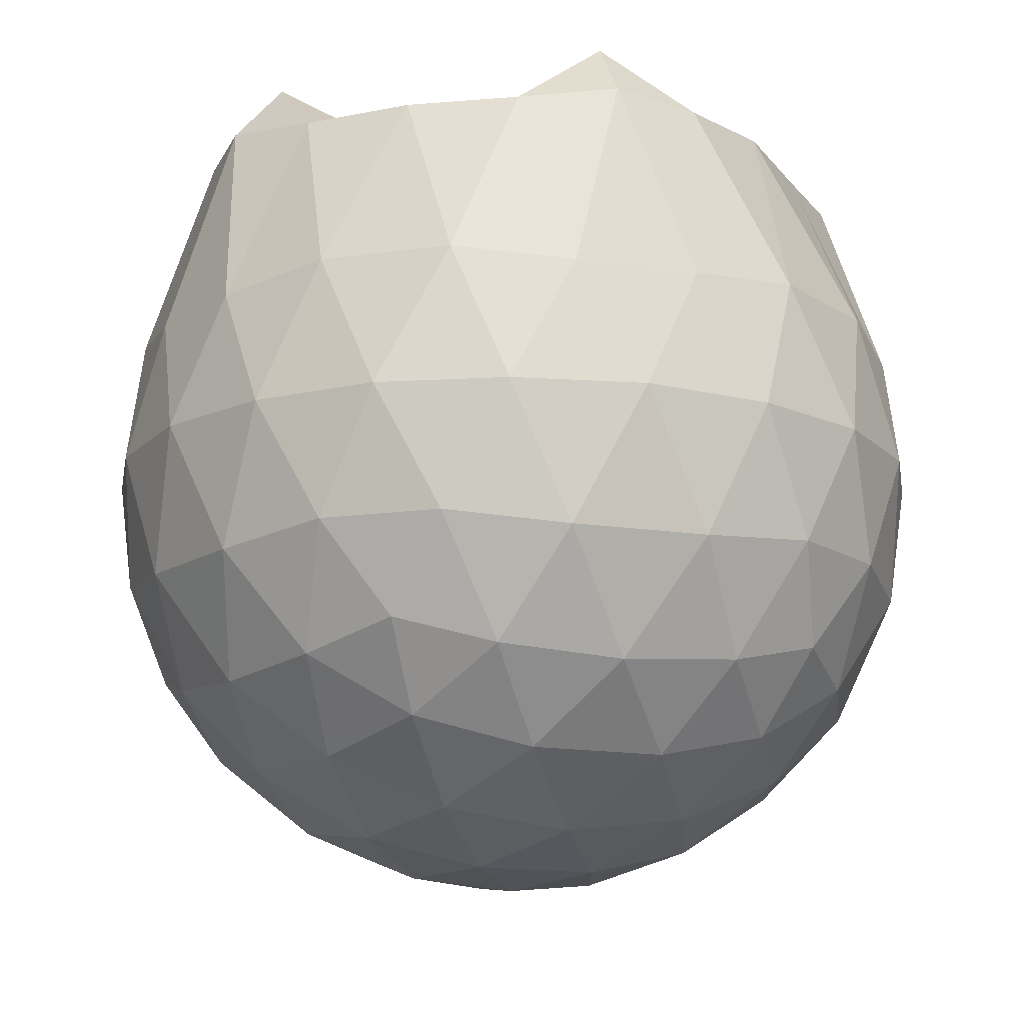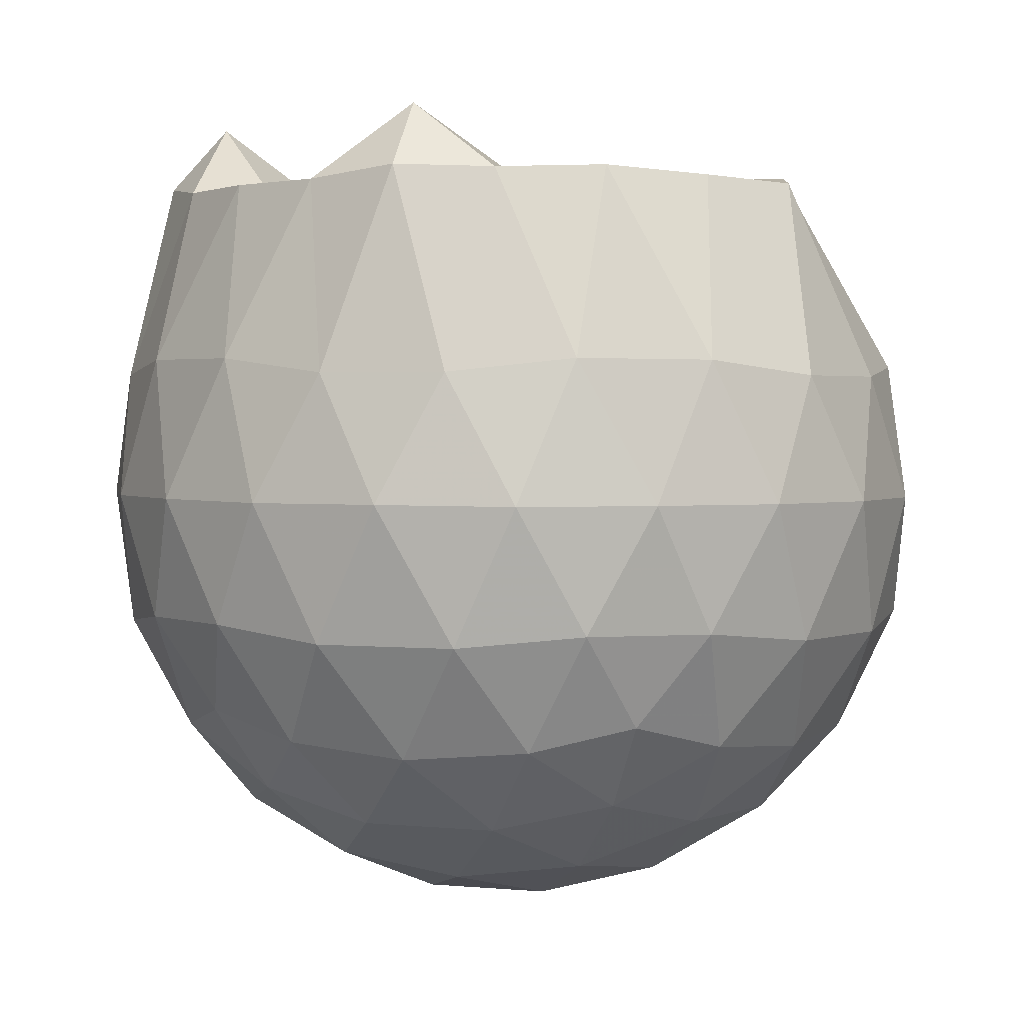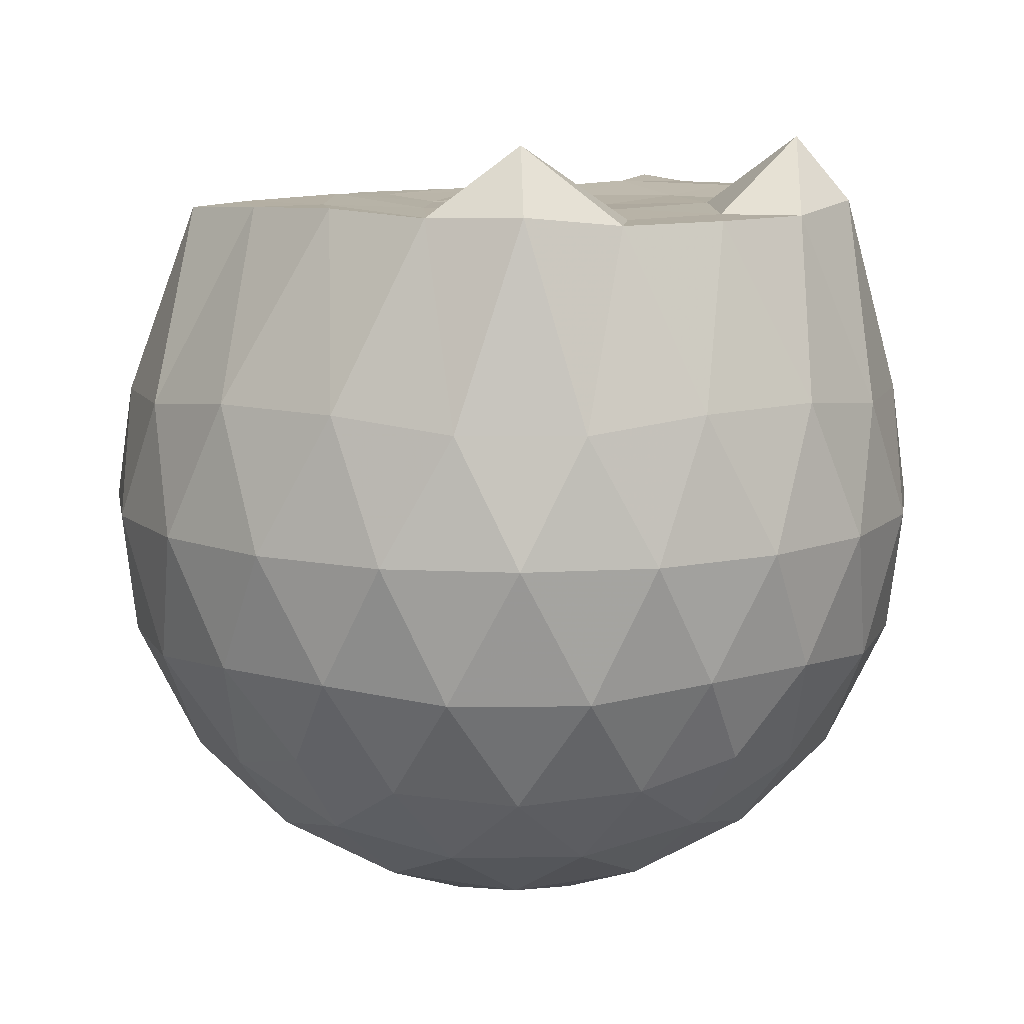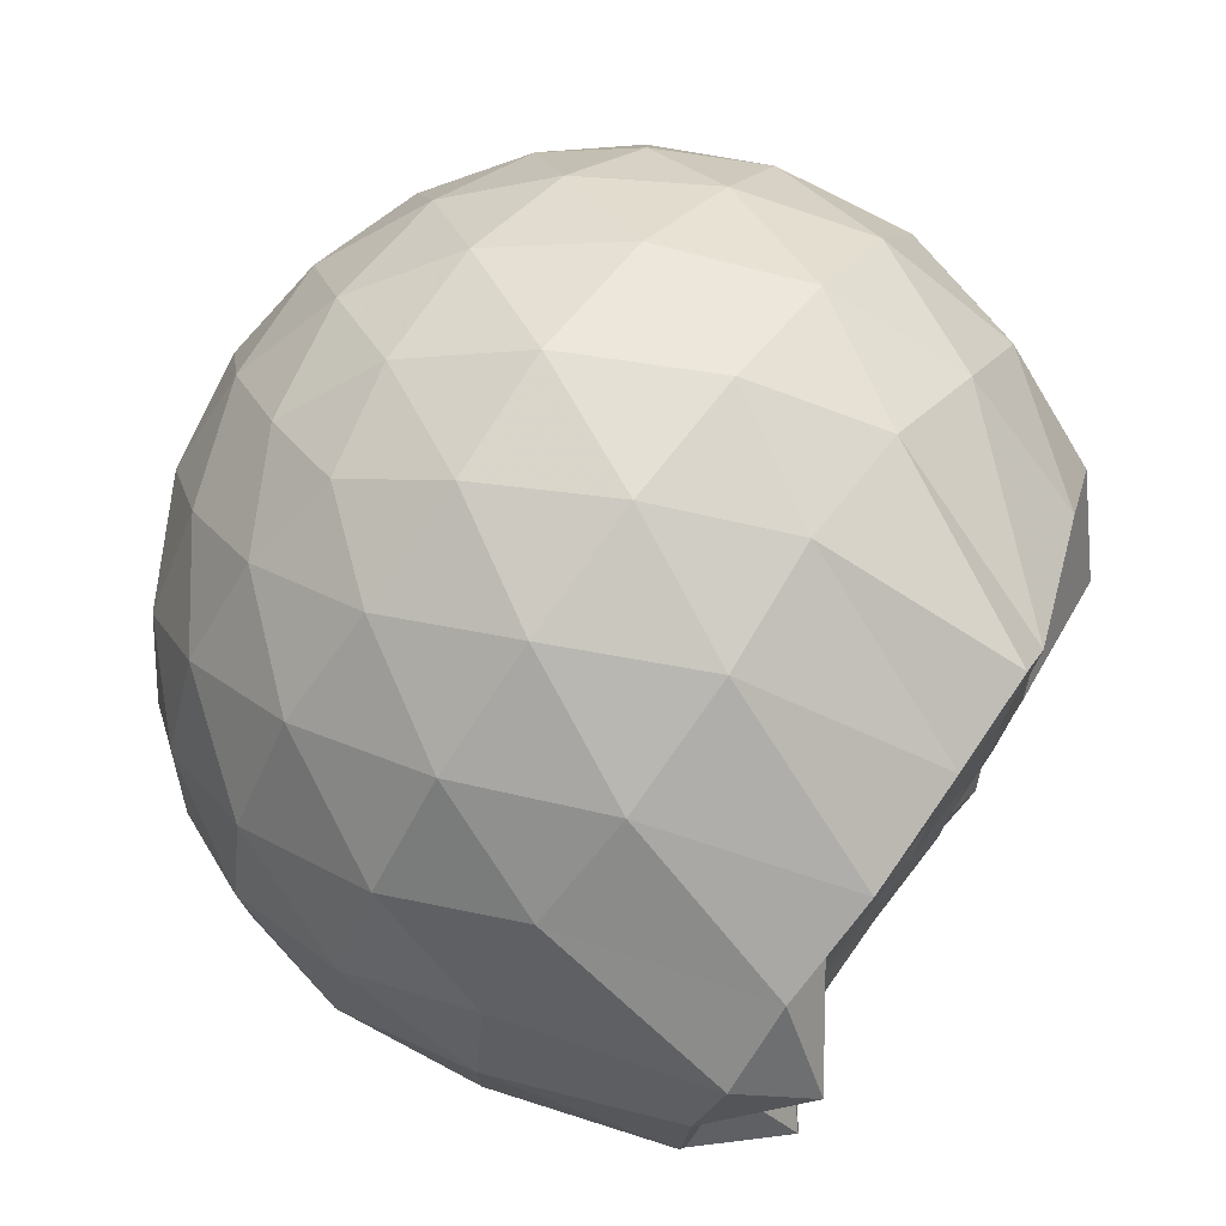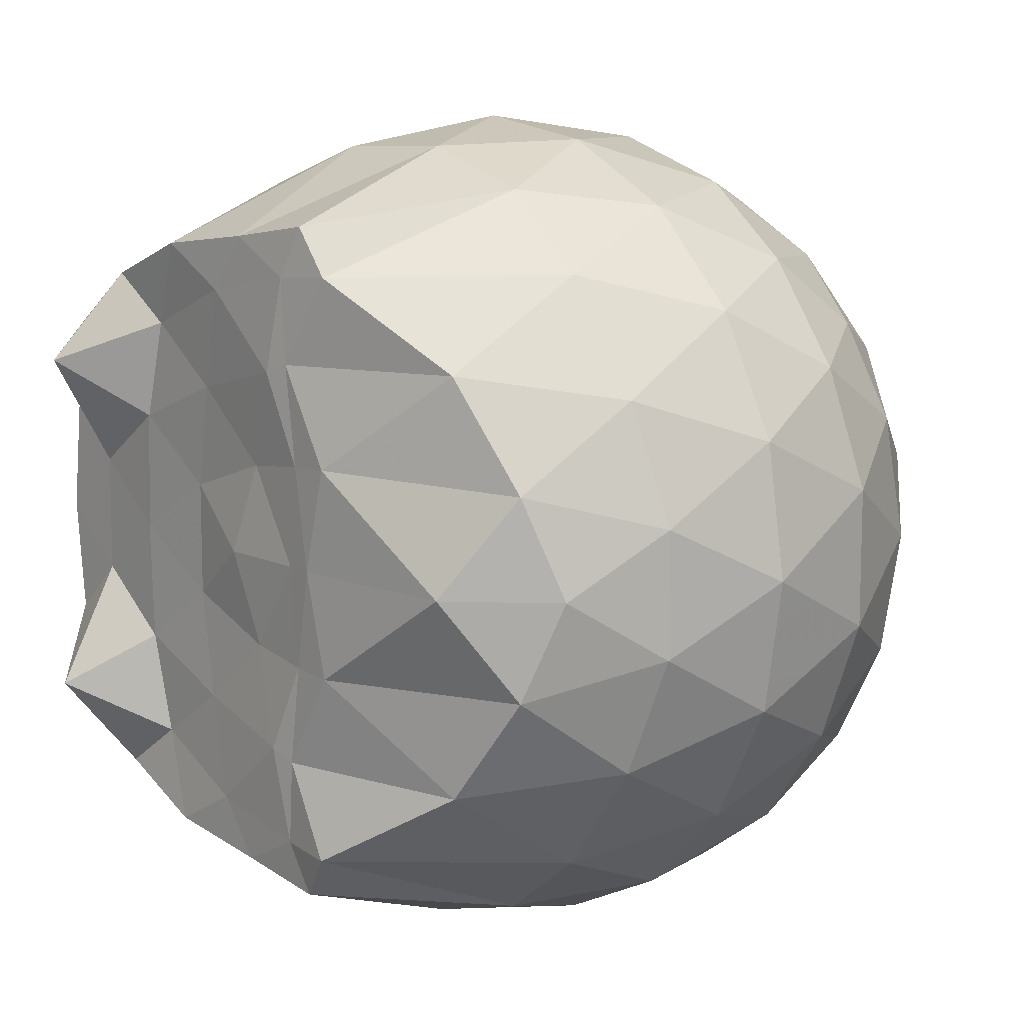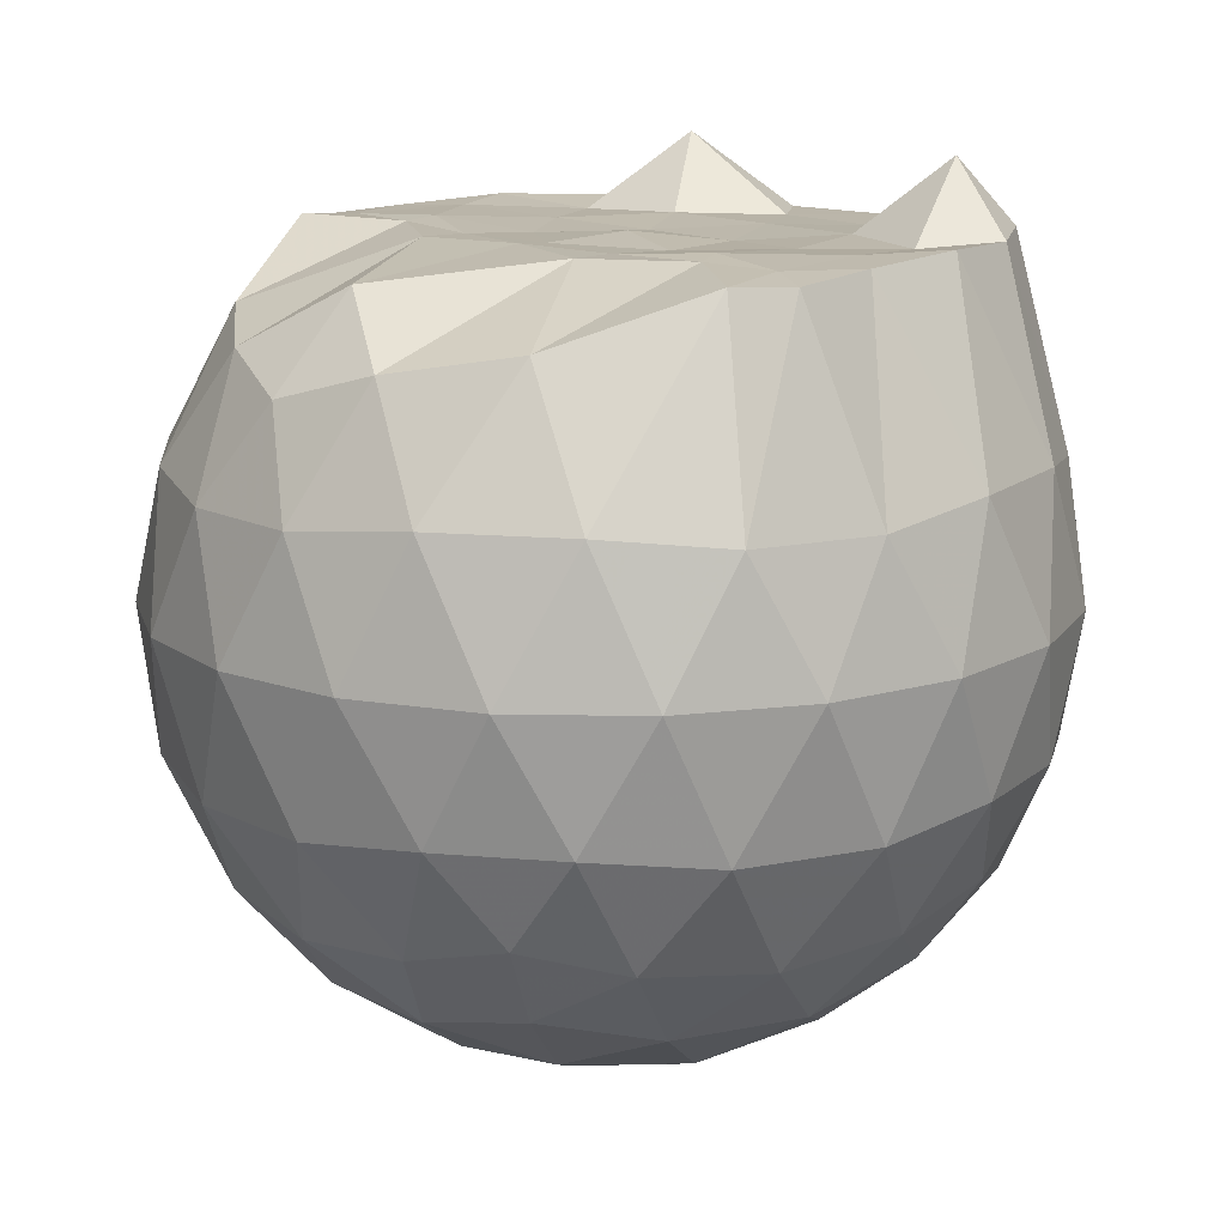
<metadata>
{"format":"obj","ext":"obj","renderer":"f3d","projection":"perspective","resolution":1024,"background":"white","views":[{"elev":-13.8,"azim":-72.4,"up":"+Z"},{"elev":2.5,"azim":-37.5,"up":"+Z"},{"elev":10.8,"azim":-126.0,"up":"+Z"},{"elev":76.0,"azim":-52.5,"up":"+Y"},{"elev":11.1,"azim":50.7,"up":"+Y"},{"elev":13.6,"azim":138.8,"up":"+Z"}]}
</metadata>
<code>
v -1.521 -0.01558 0.9898
v -1.486 -0.01612 -0.7451
v -0.6339 -0.01583 0.741
v -0.7063 0.2078 0.8066
v -0.8747 0.4493 0.8545
v -1.181 0.6395 0.9692
v -1.261 0.7453 0.9732
v -1.482 0.7111 0.9848
v -1.75 0.6769 0.9955
v -1.992 0.588 0.9845
v -2.17 0.4544 0.9908
v -2.241 0.2411 0.968
v -2.271 -0.01612 0.9688
v -2.242 -0.2729 0.9679
v -2.17 -0.4864 0.99
v -1.992 -0.6205 0.9845
v -1.75 -0.7094 0.9956
v -1.482 -0.7436 0.9851
v -1.261 -0.7769 0.9732
v -1.181 -0.6718 0.9959
v -0.8747 -0.4814 0.8545
v -0.7058 -0.2401 0.8067
v -0.5501 0.1268 0.5245
v -0.6457 0.3952 0.5529
v -0.8347 0.6482 0.554
v -1.064 0.8177 0.5289
v -1.339 0.9014 0.5316
v -1.625 0.8894 0.5639
v -1.924 0.7897 0.5661
v -2.156 0.6278 0.5364
v -2.325 0.3991 0.5359
v -2.404 0.1355 0.5682
v -2.404 -0.1681 0.5685
v -2.325 -0.431 0.5355
v -2.156 -0.66 0.536
v -1.924 -0.8218 0.5659
v -1.625 -0.9218 0.5634
v -1.339 -0.9337 0.531
v -1.064 -0.8499 0.5298
v -0.8346 -0.6805 0.5545
v -0.6456 -0.4273 0.5536
v -0.55 -0.1591 0.525
v -0.5419 0.2873 0.242
v -0.6838 0.5606 0.2424
v -0.9045 0.7766 0.2434
v -1.182 0.9133 0.245
v -1.488 0.9573 0.2471
v -1.794 0.9047 0.249
v -2.068 0.7623 0.249
v -2.284 0.5466 0.2515
v -2.421 0.2776 0.2507
v -2.468 -0.01616 0.2521
v -2.421 -0.3096 0.2506
v -2.284 -0.5788 0.2518
v -2.068 -0.7944 0.2488
v -1.794 -0.9369 0.2489
v -1.488 -0.9895 0.247
v -1.182 -0.9455 0.2449
v -0.9045 -0.8088 0.2433
v -0.6837 -0.5928 0.2424
v -0.542 -0.3196 0.2418
v -0.4932 -0.01617 0.2413
v -0.638 0.415 -0.04216
v -0.8094 0.6471 -0.0407
v -1.047 0.8085 -0.06738
v -1.351 0.9028 -0.06527
v -1.64 0.905 -0.03539
v -1.915 0.8129 -0.03288
v -2.142 0.6393 -0.05812
v -2.327 0.3871 -0.05678
v -2.419 0.1233 -0.02676
v -2.419 -0.1553 -0.02672
v -2.327 -0.4193 -0.05676
v -2.142 -0.6716 -0.05814
v -1.915 -0.8451 -0.03292
v -1.64 -0.9373 -0.03543
v -1.351 -0.9351 -0.06528
v -1.047 -0.8406 -0.06747
v -0.8094 -0.6793 -0.04063
v -0.638 -0.4472 -0.04222
v -0.5542 -0.174 -0.07064
v -0.5542 0.1417 -0.07066
v -0.787 0.485 -0.2528
v -0.9763 0.628 -0.3083
v -1.235 0.744 -0.33
v -1.515 0.7961 -0.3037
v -1.753 0.7867 -0.2446
v -1.949 0.6524 -0.2987
v -2.139 0.4464 -0.3195
v -2.277 0.2047 -0.2937
v -2.341 -0.01613 -0.2365
v -2.277 -0.237 -0.2937
v -2.139 -0.4786 -0.3195
v -1.949 -0.6846 -0.2987
v -1.753 -0.8189 -0.2446
v -1.515 -0.8284 -0.3037
v -1.235 -0.7763 -0.33
v -0.9763 -0.6602 -0.3083
v -0.787 -0.5173 -0.2528
v -0.7066 -0.2954 -0.3101
v -0.6731 -0.01612 -0.334
v -0.7066 0.2631 -0.3101
v -0.8239 -0.01619 0.9404
v -1.176 0.2197 0.9831
v -1.303 0.4392 0.9866
v -1.318 0.6311 0.9861
v -1.574 0.5832 0.9904
v -1.842 0.4806 0.9712
v -2.062 0.3828 1.137
v -2.104 0.1189 0.967
v -2.105 -0.1516 0.9681
v -2.063 -0.4156 1.136
v -1.841 -0.514 0.9712
v -1.574 -0.6156 0.9904
v -1.318 -0.6638 0.9859
v -1.304 -0.4716 0.9867
v -1.176 -0.2522 0.9832
v -1.234 -0.0166 0.986
v -1.277 0.2132 0.9832
v -1.363 0.416 0.9963
v -1.641 0.3522 0.9766
v -1.896 0.254 0.9773
v -1.913 -0.01601 0.9746
v -1.896 -0.2868 0.9773
v -1.641 -0.3847 0.9765
v -1.364 -0.4484 0.9965
v -1.277 -0.2449 0.9829
v -1.304 -0.01643 0.9817
v -1.446 0.1933 0.9738
v -1.693 0.1132 0.9669
v -1.693 -0.1449 0.9671
v -1.445 -0.2254 0.9734
v -0.9034 0.401 -0.4447
v -1.143 0.5319 -0.5055
v -1.436 0.6238 -0.5026
v -1.708 0.6533 -0.437
v -1.909 0.4685 -0.4967
v -2.087 0.2245 -0.4933
v -2.201 -0.01613 -0.4289
v -2.087 -0.2567 -0.4933
v -1.909 -0.5007 -0.4967
v -1.708 -0.6856 -0.437
v -1.436 -0.656 -0.5027
v -1.143 -0.5641 -0.5055
v -0.9034 -0.4332 -0.4447
v -0.8501 -0.1677 -0.5077
v -0.8501 0.1355 -0.5077
v -1.081 0.2733 -0.6156
v -1.355 0.3791 -0.653
v -1.641 0.4491 -0.6096
v -1.828 0.2258 -0.6464
v -1.984 -0.01612 -0.6041
v -1.828 -0.258 -0.6464
v -1.641 -0.4813 -0.6096
v -1.355 -0.4114 -0.653
v -1.081 -0.3055 -0.6156
v -1.062 -0.01612 -0.6557
v -1.291 0.1227 -0.7182
v -1.561 0.2076 -0.7151
v -1.727 -0.01612 -0.7123
v -1.561 -0.2398 -0.7151
v -1.291 -0.1548 -0.7182
f 3 23 4
f 4 23 24
f 4 24 5
f 5 24 25
f 5 25 6
f 6 25 26
f 6 26 7
f 7 26 27
f 7 27 8
f 8 27 28
f 8 28 9
f 9 28 29
f 9 29 10
f 10 29 30
f 10 30 11
f 11 30 31
f 11 31 12
f 12 31 32
f 12 32 13
f 13 32 33
f 13 33 14
f 14 33 34
f 14 34 15
f 15 34 35
f 15 35 16
f 16 35 36
f 16 36 17
f 17 36 37
f 17 37 18
f 18 37 38
f 18 38 19
f 19 38 39
f 19 39 20
f 20 39 40
f 20 40 21
f 21 40 41
f 21 41 22
f 22 41 42
f 22 42 3
f 3 42 23
f 23 43 24
f 24 43 44
f 24 44 25
f 25 44 45
f 25 45 26
f 26 45 46
f 26 46 27
f 27 46 47
f 27 47 28
f 28 47 48
f 28 48 29
f 29 48 49
f 29 49 30
f 30 49 50
f 30 50 31
f 31 50 51
f 31 51 32
f 32 51 52
f 32 52 33
f 33 52 53
f 33 53 34
f 34 53 54
f 34 54 35
f 35 54 55
f 35 55 36
f 36 55 56
f 36 56 37
f 37 56 57
f 37 57 38
f 38 57 58
f 38 58 39
f 39 58 59
f 39 59 40
f 40 59 60
f 40 60 41
f 41 60 61
f 41 61 42
f 42 61 62
f 42 62 23
f 23 62 43
f 43 63 44
f 44 63 64
f 44 64 45
f 45 64 65
f 45 65 46
f 46 65 66
f 46 66 47
f 47 66 67
f 47 67 48
f 48 67 68
f 48 68 49
f 49 68 69
f 49 69 50
f 50 69 70
f 50 70 51
f 51 70 71
f 51 71 52
f 52 71 72
f 52 72 53
f 53 72 73
f 53 73 54
f 54 73 74
f 54 74 55
f 55 74 75
f 55 75 56
f 56 75 76
f 56 76 57
f 57 76 77
f 57 77 58
f 58 77 78
f 58 78 59
f 59 78 79
f 59 79 60
f 60 79 80
f 60 80 61
f 61 80 81
f 61 81 62
f 62 81 82
f 62 82 43
f 43 82 63
f 63 83 64
f 64 83 84
f 64 84 65
f 65 84 85
f 65 85 66
f 66 85 86
f 66 86 67
f 67 86 87
f 67 87 68
f 68 87 88
f 68 88 69
f 69 88 89
f 69 89 70
f 70 89 90
f 70 90 71
f 71 90 91
f 71 91 72
f 72 91 92
f 72 92 73
f 73 92 93
f 73 93 74
f 74 93 94
f 74 94 75
f 75 94 95
f 75 95 76
f 76 95 96
f 76 96 77
f 77 96 97
f 77 97 78
f 78 97 98
f 78 98 79
f 79 98 99
f 79 99 80
f 80 99 100
f 80 100 81
f 81 100 101
f 81 101 82
f 82 101 102
f 82 102 63
f 63 102 83
f 103 104 118
f 104 119 118
f 104 105 119
f 105 120 119
f 105 106 120
f 106 107 120
f 107 121 120
f 107 108 121
f 108 122 121
f 108 109 122
f 109 110 122
f 110 123 122
f 110 111 123
f 111 124 123
f 111 112 124
f 112 113 124
f 113 125 124
f 113 114 125
f 114 126 125
f 114 115 126
f 115 116 126
f 116 127 126
f 116 117 127
f 117 118 127
f 117 103 118
f 118 119 128
f 119 129 128
f 119 120 129
f 120 121 129
f 121 130 129
f 121 122 130
f 122 123 130
f 123 131 130
f 123 124 131
f 124 125 131
f 125 132 131
f 125 126 132
f 126 127 132
f 127 128 132
f 127 118 128
f 133 148 134
f 134 148 149
f 134 149 135
f 135 149 150
f 135 150 136
f 136 150 137
f 137 150 151
f 137 151 138
f 138 151 152
f 138 152 139
f 139 152 140
f 140 152 153
f 140 153 141
f 141 153 154
f 141 154 142
f 142 154 143
f 143 154 155
f 143 155 144
f 144 155 156
f 144 156 145
f 145 156 146
f 146 156 157
f 146 157 147
f 147 157 148
f 147 148 133
f 148 158 149
f 149 158 159
f 149 159 150
f 150 159 151
f 151 159 160
f 151 160 152
f 152 160 153
f 153 160 161
f 153 161 154
f 154 161 155
f 155 161 162
f 155 162 156
f 156 162 157
f 157 162 158
f 157 158 148
f 3 4 103
f 103 4 104
f 4 5 104
f 104 5 105
f 5 6 105
f 105 6 106
f 6 7 106
f 7 8 106
f 106 8 107
f 8 9 107
f 107 9 108
f 9 10 108
f 108 10 109
f 10 11 109
f 11 12 109
f 109 12 110
f 12 13 110
f 110 13 111
f 13 14 111
f 111 14 112
f 14 15 112
f 15 16 112
f 112 16 113
f 16 17 113
f 113 17 114
f 17 18 114
f 114 18 115
f 18 19 115
f 19 20 115
f 115 20 116
f 20 21 116
f 116 21 117
f 21 22 117
f 117 22 103
f 22 3 103
f 83 133 84
f 84 133 134
f 84 134 85
f 85 134 135
f 85 135 86
f 86 135 136
f 86 136 87
f 87 136 88
f 88 136 137
f 88 137 89
f 89 137 138
f 89 138 90
f 90 138 139
f 90 139 91
f 91 139 92
f 92 139 140
f 92 140 93
f 93 140 141
f 93 141 94
f 94 141 142
f 94 142 95
f 95 142 96
f 96 142 143
f 96 143 97
f 97 143 144
f 97 144 98
f 98 144 145
f 98 145 99
f 99 145 100
f 100 145 146
f 100 146 101
f 101 146 147
f 101 147 102
f 102 147 133
f 102 133 83
f 128 129 1
f 129 130 1
f 130 131 1
f 131 132 1
f 132 128 1
f 159 158 2
f 160 159 2
f 161 160 2
f 162 161 2
f 158 162 2

</code>
